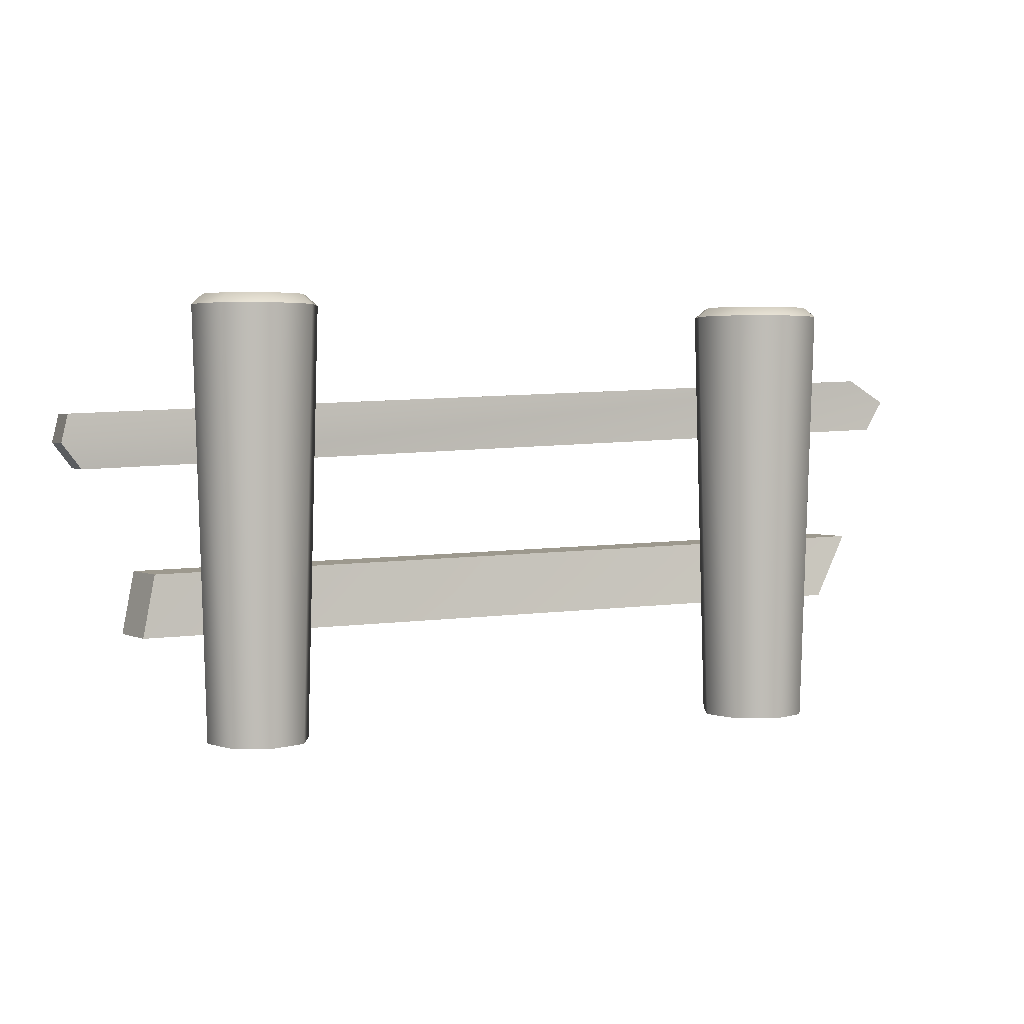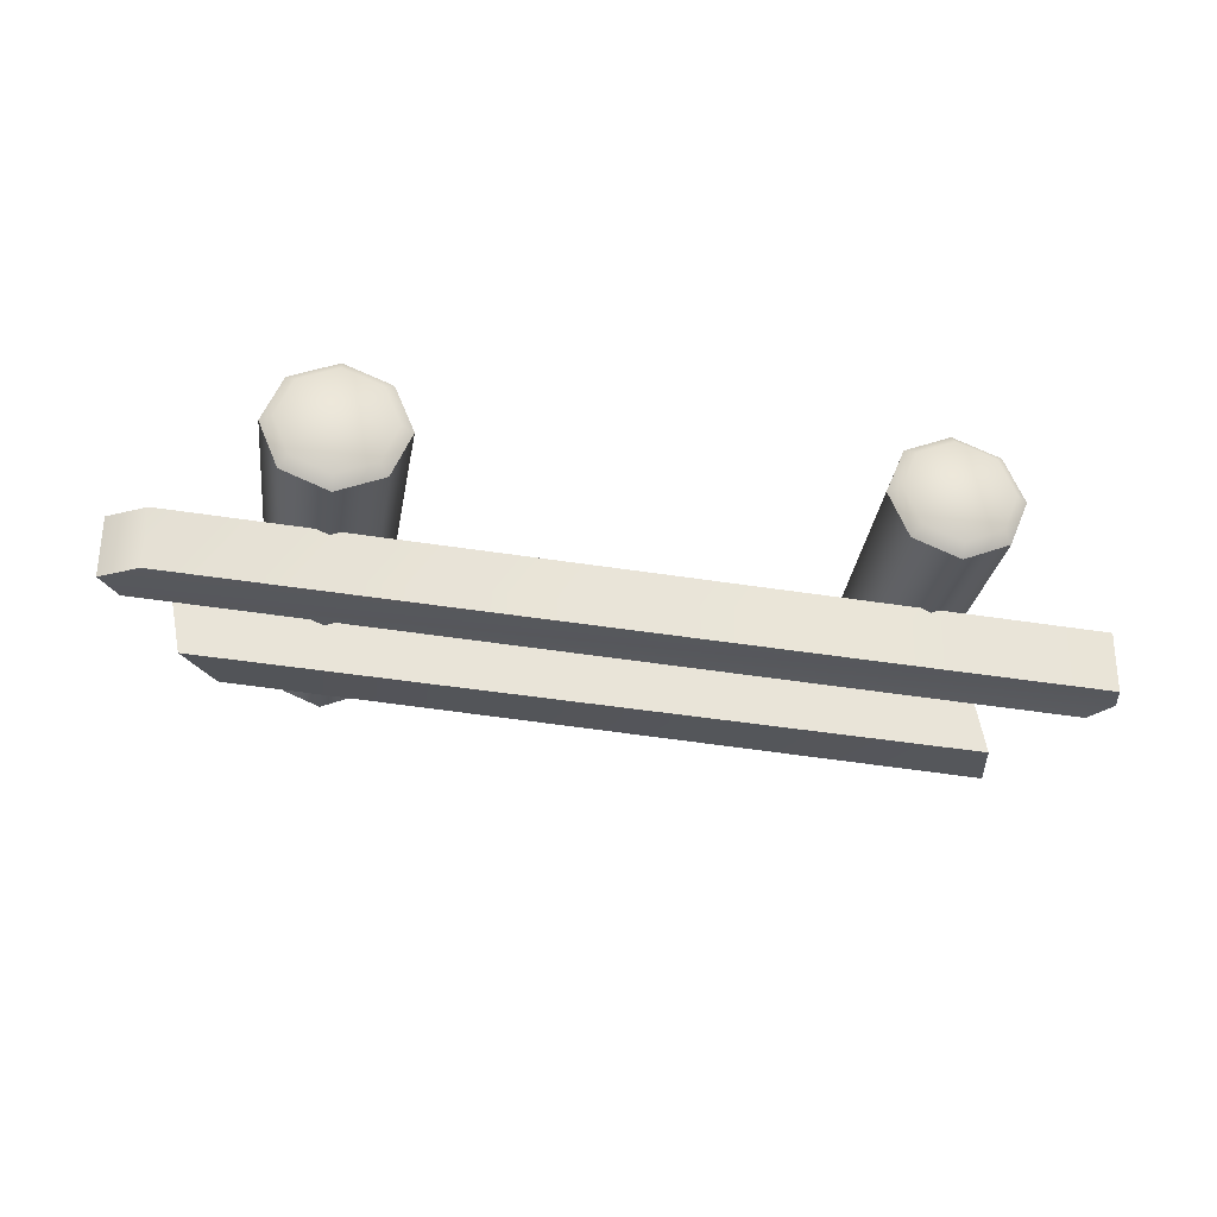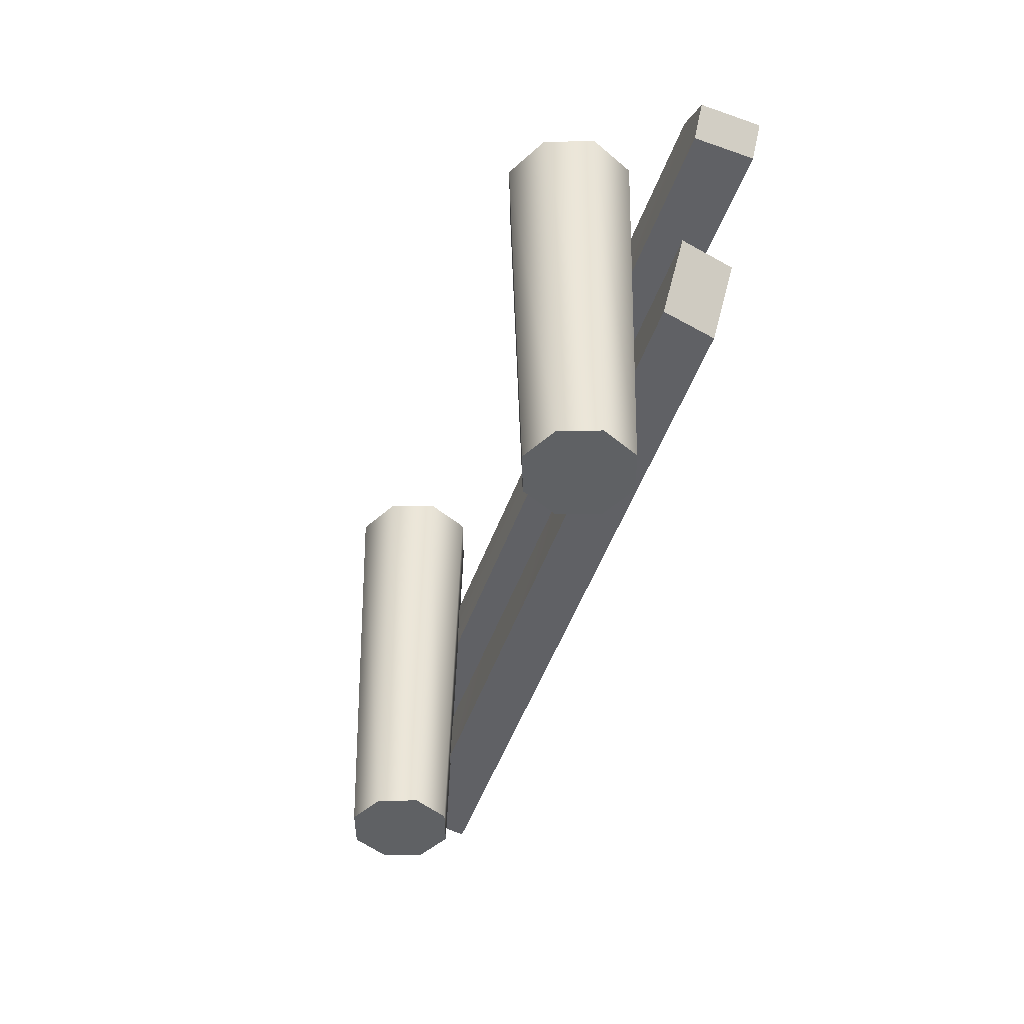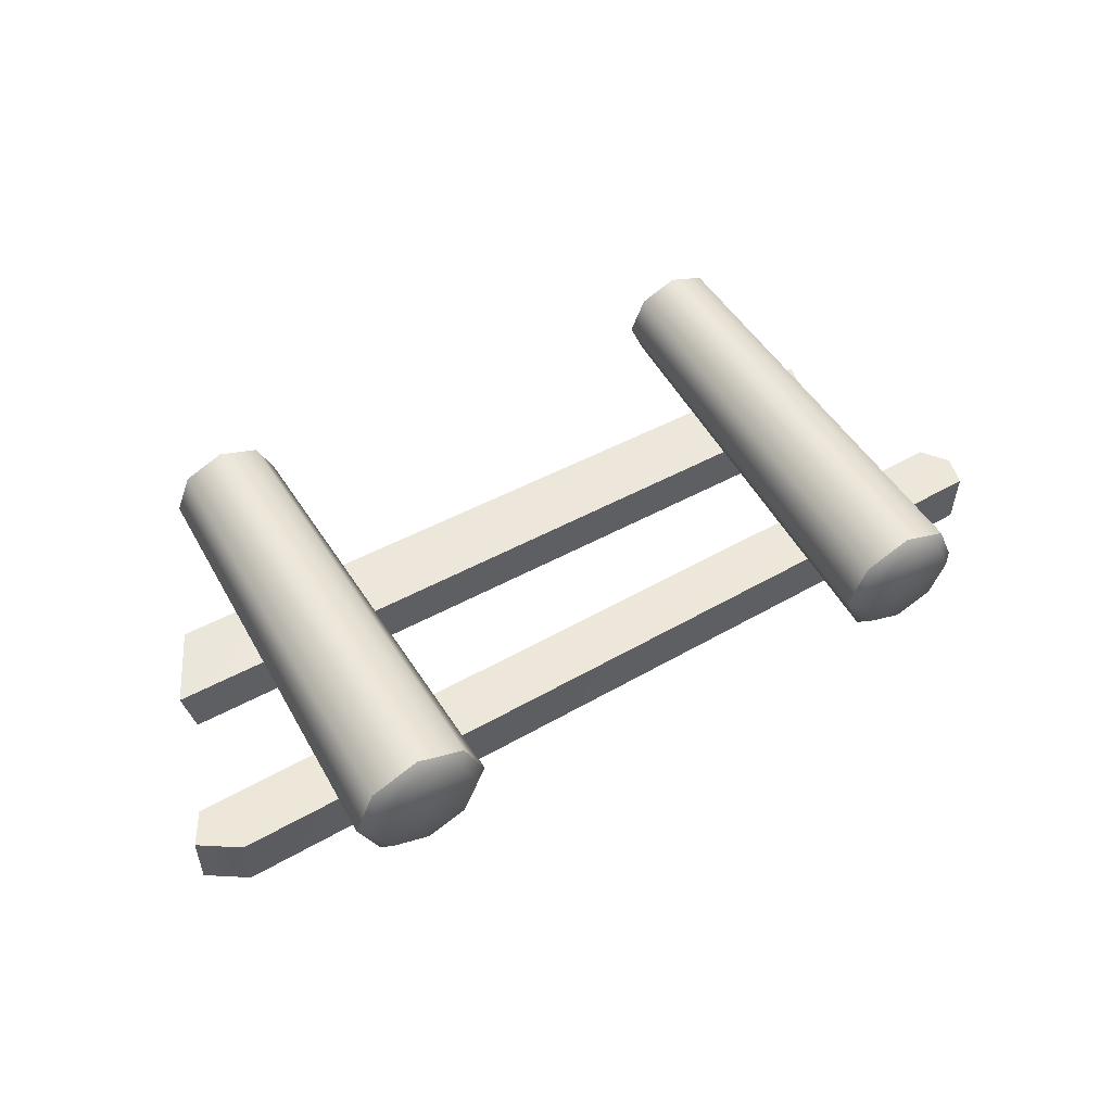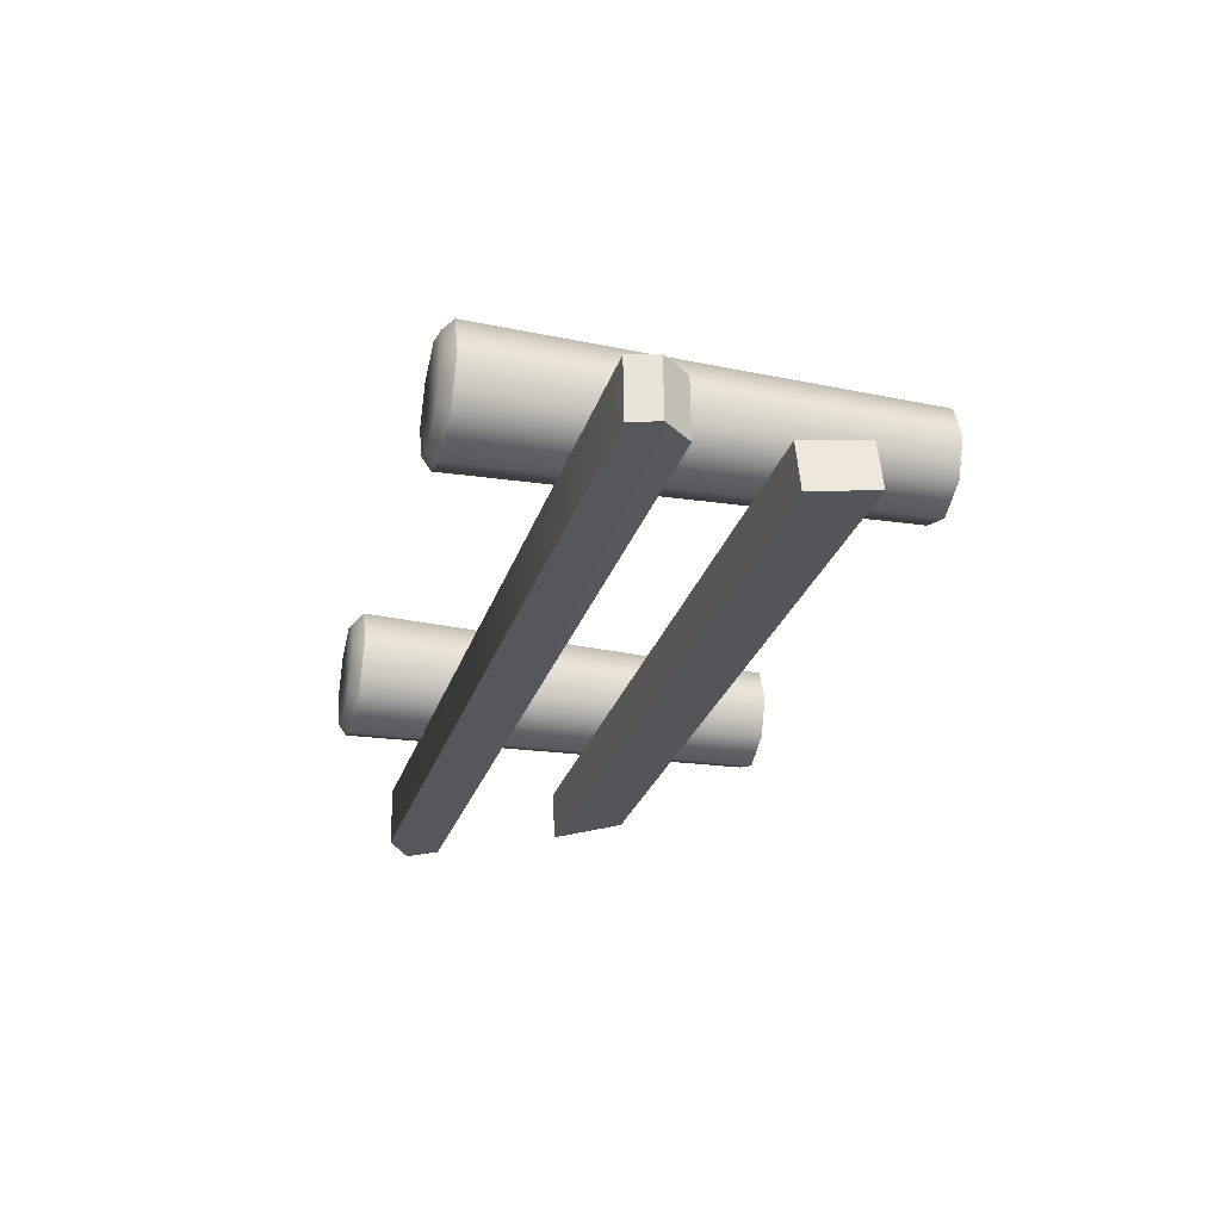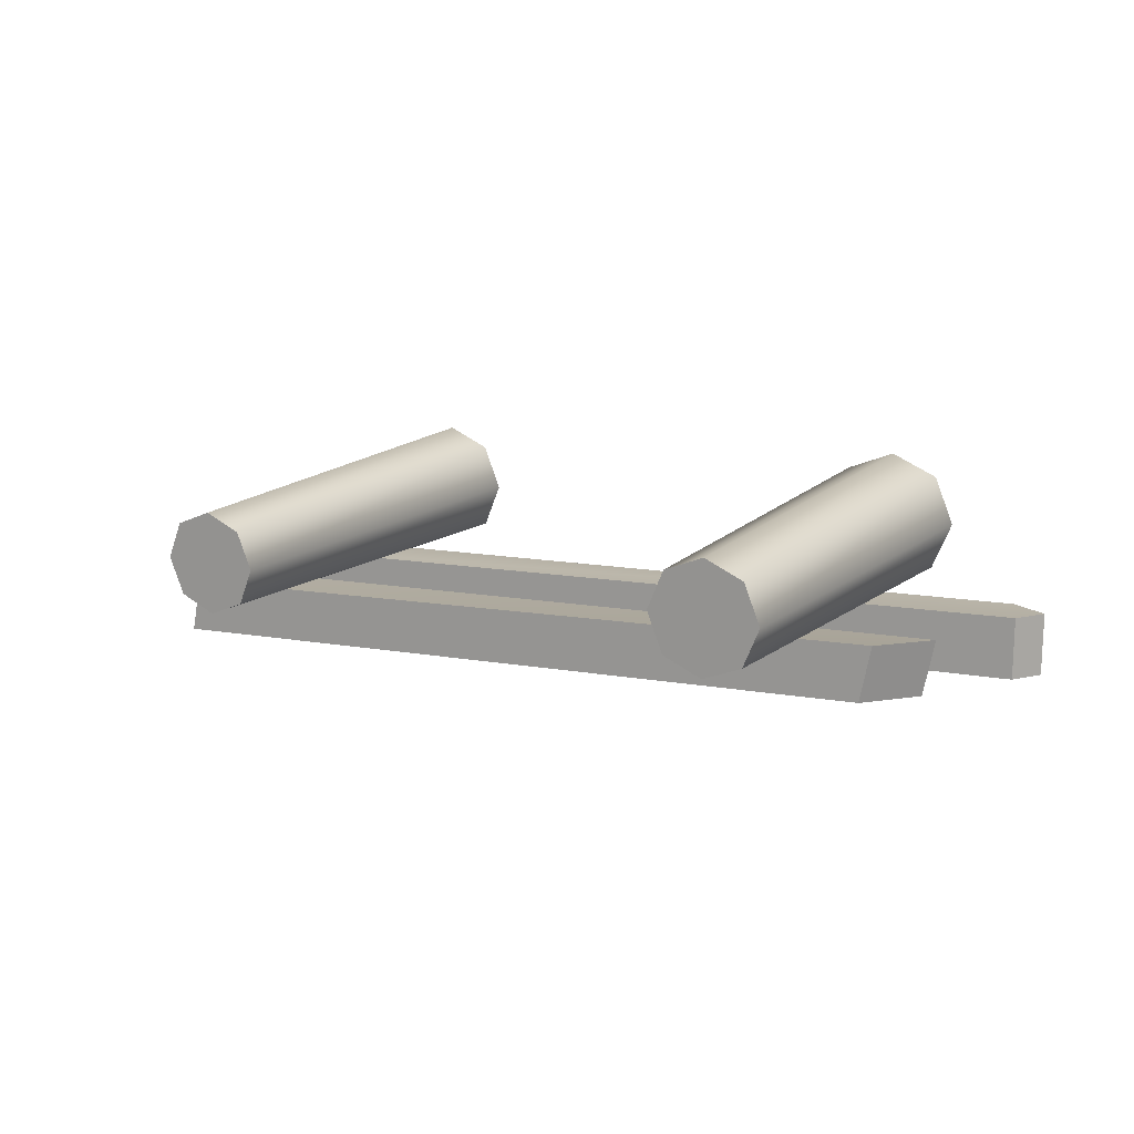
<metadata>
{"format":"obj","ext":"obj","renderer":"f3d","projection":"perspective","resolution":1024,"background":"white","views":[{"elev":3.3,"azim":-22.1,"up":"+Y"},{"elev":-29.6,"azim":171.8,"up":"+Z"},{"elev":-45.9,"azim":68.3,"up":"+Y"},{"elev":53.0,"azim":149.6,"up":"+Z"},{"elev":-29.9,"azim":-104.1,"up":"+Z"},{"elev":15.1,"azim":30.6,"up":"+Z"}]}
</metadata>
<code>
g obj_wood_fence2
v 0.05655 0.4028 0.2344
v -0.07743 0.4028 0.1005
v -0.03819 0.4028 0.1952
v 0.1905 0.4028 0.1005
v 0.1513 0.4028 0.1952
v 0.05655 0.4028 -0.03352
v -0.03819 0.4028 0.005718
v 0.1513 0.4028 0.005718
v 0.2219 1.464 0.1005
v 0.1513 0.4028 0.005718
v 0.1905 0.4028 0.1005
v 0.1734 1.464 -0.01645
v 0.05655 0.4028 -0.03352
v 0.05655 1.464 -0.06487
v -0.03819 0.4028 0.005718
v -0.06035 1.464 -0.01645
v -0.07743 0.4028 0.1005
v -0.1088 1.464 0.1005
v -0.1088 1.464 0.1005
v -0.03819 0.4028 0.1952
v -0.07743 0.4028 0.1005
v -0.06035 1.464 0.2174
v 0.05655 0.4028 0.2344
v 0.05655 1.464 0.2658
v 0.1513 0.4028 0.1952
v 0.1734 1.464 0.2174
v 0.1905 0.4028 0.1005
v 0.2219 1.464 0.1005
v 0.1922 1.488 0.1005
v 0.05655 1.488 -0.03518
v 0.1525 1.488 0.004545
v 0.05655 1.488 0.2361
v 0.1525 1.488 0.1964
v -0.07909 1.488 0.1005
v -0.03936 1.488 0.004545
v -0.03936 1.488 0.1964
v -1.55 0.6512 -0.1017
v 0.2967 0.6978 -0.1323
v -1.576 0.6495 -0.2375
v 0.3228 0.6994 0.003604
v -1.518 0.8099 -0.1087
v 0.3835 0.8599 -0.1486
v 0.4096 0.8615 -0.01275
v -1.545 0.8083 -0.2446
v -1.55 0.6512 -0.1017
v 0.4096 0.8615 -0.01275
v 0.3228 0.6994 0.003604
v -1.518 0.8099 -0.1087
v 0.3228 0.6994 0.003604
v 0.3835 0.8599 -0.1486
v 0.2967 0.6978 -0.1323
v 0.4096 0.8615 -0.01275
v 0.2967 0.6978 -0.1323
v -1.545 0.8083 -0.2446
v -1.576 0.6495 -0.2375
v 0.3835 0.8599 -0.1486
v -1.576 0.6495 -0.2375
v -1.518 0.8099 -0.1087
v -1.55 0.6512 -0.1017
v -1.545 0.8083 -0.2446
v 0.1525 1.488 0.004545
v 0.2219 1.464 0.1005
v 0.1922 1.488 0.1005
v 0.1734 1.464 -0.01645
v 0.05655 1.488 -0.03518
v 0.05655 1.464 -0.06487
v -0.03936 1.488 0.004545
v -0.06035 1.464 -0.01645
v -0.07909 1.488 0.1005
v -0.1088 1.464 0.1005
v -0.03936 1.488 0.1964
v -0.1088 1.464 0.1005
v -0.07909 1.488 0.1005
v -0.06035 1.464 0.2174
v 0.05655 1.488 0.2361
v 0.05655 1.464 0.2658
v 0.1525 1.488 0.1964
v 0.1734 1.464 0.2174
v 0.1922 1.488 0.1005
v 0.2219 1.464 0.1005
v -1.295 0.4028 0.1659
v -1.423 0.4028 0.03772
v -1.385 0.4028 0.1283
v -1.166 0.4028 0.03772
v -1.204 0.4028 0.1283
v -1.295 0.4028 -0.09043
v -1.385 0.4028 -0.0529
v -1.204 0.4028 -0.0529
v -1.136 1.475 0.03772
v -1.204 0.4028 -0.0529
v -1.166 0.4028 0.03772
v -1.183 1.475 -0.07409
v -1.295 0.4028 -0.09043
v -1.295 1.475 -0.1204
v -1.385 0.4028 -0.0529
v -1.406 1.475 -0.07409
v -1.423 0.4028 0.03772
v -1.453 1.475 0.03772
v -1.453 1.475 0.03772
v -1.385 0.4028 0.1283
v -1.423 0.4028 0.03772
v -1.406 1.475 0.1495
v -1.295 0.4028 0.1659
v -1.295 1.475 0.1959
v -1.204 0.4028 0.1283
v -1.183 1.475 0.1495
v -1.166 0.4028 0.03772
v -1.136 1.475 0.03772
v -1.165 1.501 0.03772
v -1.295 1.501 -0.09202
v -1.203 1.501 -0.05402
v -1.295 1.501 0.1675
v -1.203 1.501 0.1295
v -1.424 1.501 0.03772
v -1.386 1.501 -0.05402
v -1.386 1.501 0.1295
v -1.203 1.501 -0.05402
v -1.136 1.475 0.03772
v -1.165 1.501 0.03772
v -1.183 1.475 -0.07409
v -1.295 1.501 -0.09202
v -1.295 1.475 -0.1204
v -1.386 1.501 -0.05402
v -1.406 1.475 -0.07409
v -1.424 1.501 0.03772
v -1.453 1.475 0.03772
v -1.386 1.501 0.1295
v -1.453 1.475 0.03772
v -1.424 1.501 0.03772
v -1.406 1.475 0.1495
v -1.295 1.501 0.1675
v -1.295 1.475 0.1959
v -1.203 1.501 0.1295
v -1.183 1.475 0.1495
v -1.165 1.501 0.03772
v -1.136 1.475 0.03772
v -1.693 1.074 -0.1215
v 0.4948 1.159 -0.1761
v -1.692 1.072 -0.272
v 0.4941 1.161 -0.02564
v -1.725 1.211 -0.1221
v 0.445 1.296 -0.1829
v 0.4443 1.297 -0.03239
v -1.724 1.209 -0.2726
v -1.693 1.074 -0.1215
v 0.5396 1.237 -0.02752
v 0.4941 1.161 -0.02564
v 0.4443 1.297 -0.03239
v -1.742 1.139 -0.1197
v -1.725 1.211 -0.1221
v 0.4948 1.159 -0.1761
v 0.5396 1.237 -0.02752
v 0.5404 1.235 -0.178
v 0.4941 1.161 -0.02564
v 0.4948 1.159 -0.1761
v -1.741 1.137 -0.2702
v -1.692 1.072 -0.272
v -1.724 1.209 -0.2726
v 0.5404 1.235 -0.178
v 0.445 1.296 -0.1829
v -1.693 1.074 -0.1215
v -1.741 1.137 -0.2702
v -1.742 1.139 -0.1197
v -1.692 1.072 -0.272
v -1.742 1.139 -0.1197
v -1.724 1.209 -0.2726
v -1.725 1.211 -0.1221
v -1.741 1.137 -0.2702
v 0.445 1.296 -0.1829
v 0.5396 1.237 -0.02752
v 0.4443 1.297 -0.03239
v 0.5404 1.235 -0.178
g obj_wood_fence2_0
f 3 2 1
f 2 4 1
f 1 4 5
f 6 4 2
f 7 6 2
f 8 4 6
f 11 10 9
f 12 9 10
f 10 13 12
f 14 12 13
f 13 15 14
f 16 14 15
f 15 17 16
f 18 16 17
f 21 20 19
f 22 19 20
f 20 23 22
f 24 22 23
f 23 25 24
f 26 24 25
f 25 27 26
f 28 26 27
f 31 30 29
f 30 32 29
f 29 32 33
f 34 32 30
f 35 34 30
f 36 32 34
f 39 38 37
f 40 37 38
f 43 42 41
f 44 41 42
f 47 46 45
f 48 45 46
f 51 50 49
f 52 49 50
f 55 54 53
f 56 53 54
f 59 58 57
f 60 57 58
f 63 62 61
f 64 61 62
f 61 64 65
f 66 65 64
f 65 66 67
f 68 67 66
f 67 68 69
f 70 69 68
f 73 72 71
f 74 71 72
f 71 74 75
f 76 75 74
f 75 76 77
f 78 77 76
f 77 78 79
f 80 79 78
f 83 82 81
f 82 84 81
f 81 84 85
f 86 84 82
f 87 86 82
f 88 84 86
f 91 90 89
f 92 89 90
f 90 93 92
f 94 92 93
f 93 95 94
f 96 94 95
f 95 97 96
f 98 96 97
f 101 100 99
f 102 99 100
f 100 103 102
f 104 102 103
f 103 105 104
f 106 104 105
f 105 107 106
f 108 106 107
f 111 110 109
f 110 112 109
f 109 112 113
f 114 112 110
f 115 114 110
f 116 112 114
f 119 118 117
f 120 117 118
f 117 120 121
f 122 121 120
f 121 122 123
f 124 123 122
f 123 124 125
f 126 125 124
f 129 128 127
f 130 127 128
f 127 130 131
f 132 131 130
f 131 132 133
f 134 133 132
f 133 134 135
f 136 135 134
f 139 138 137
f 140 137 138
f 143 142 141
f 144 141 142
f 147 146 145
f 146 148 145
f 148 149 145
f 150 149 148
f 153 152 151
f 154 151 152
f 157 156 155
f 156 158 155
f 158 159 155
f 160 159 158
f 163 162 161
f 164 161 162
f 167 166 165
f 168 165 166
f 171 170 169
f 172 169 170

</code>
